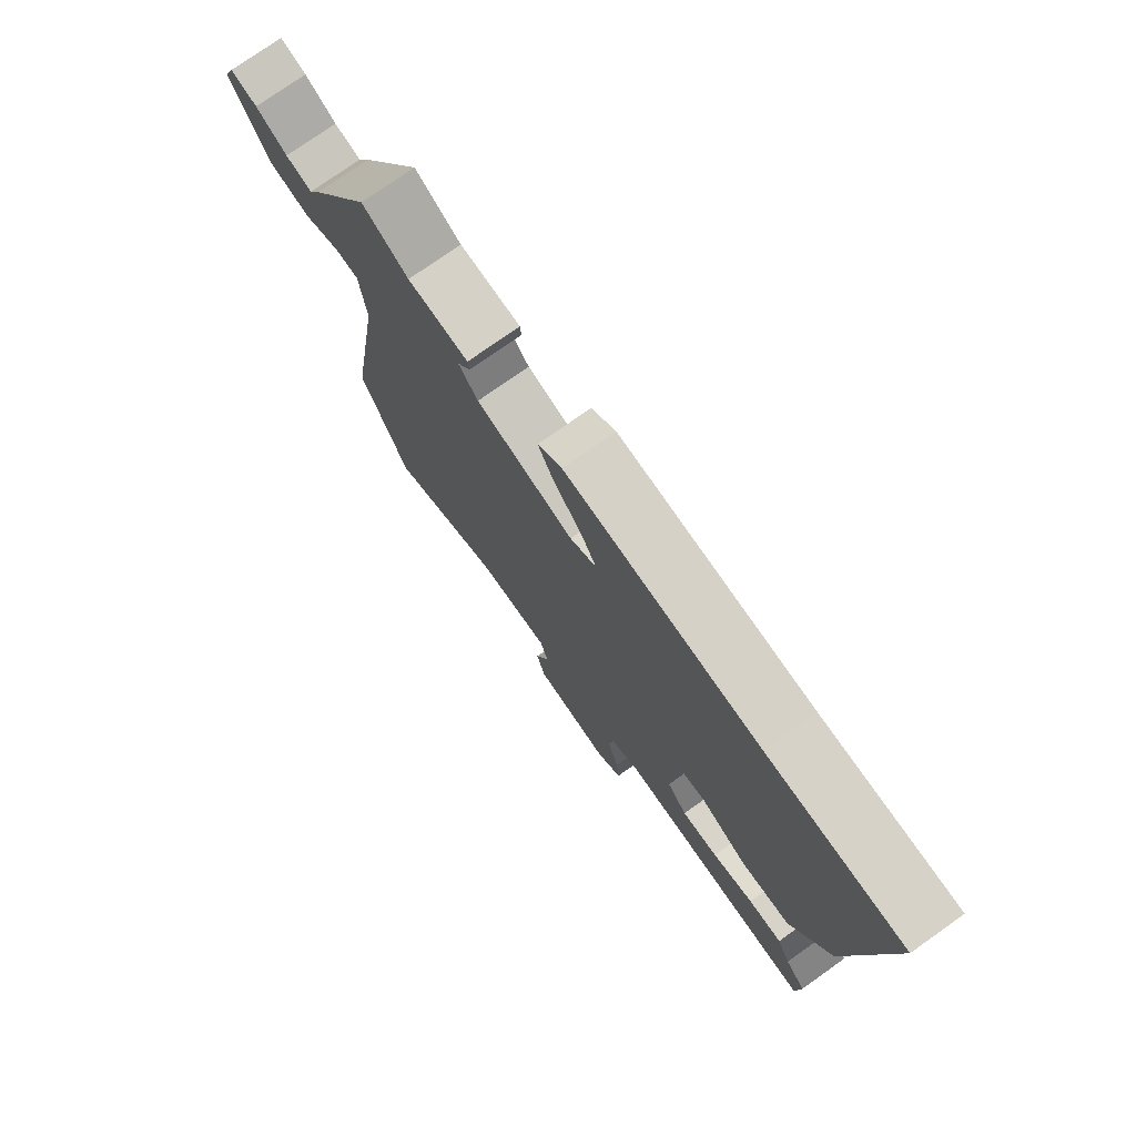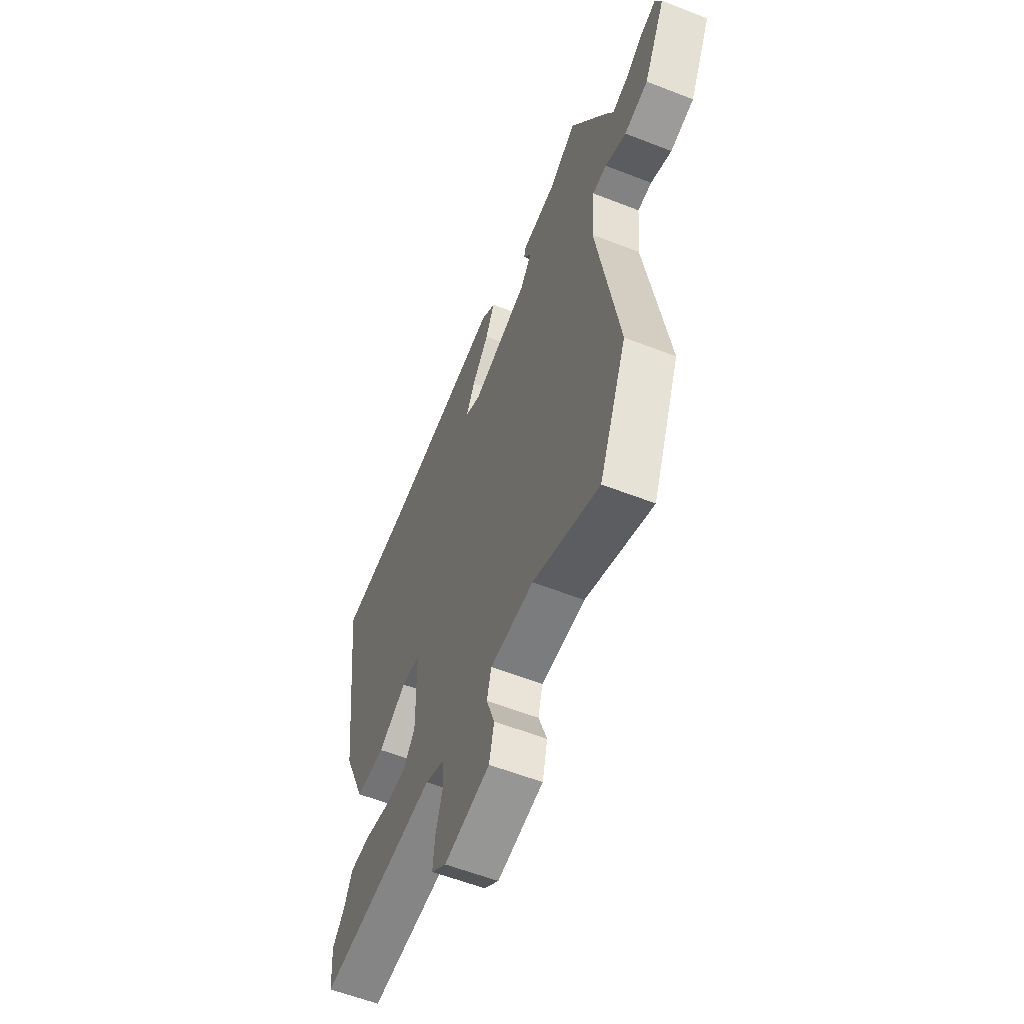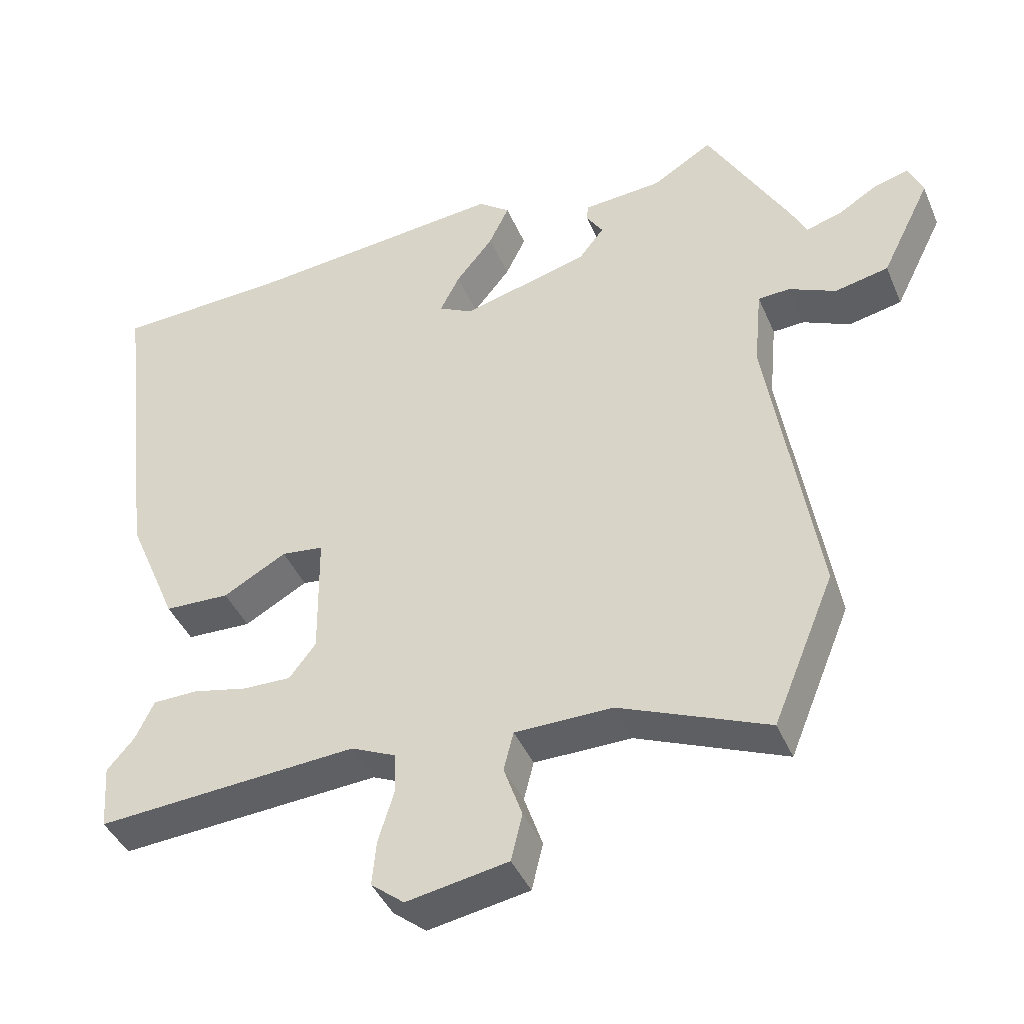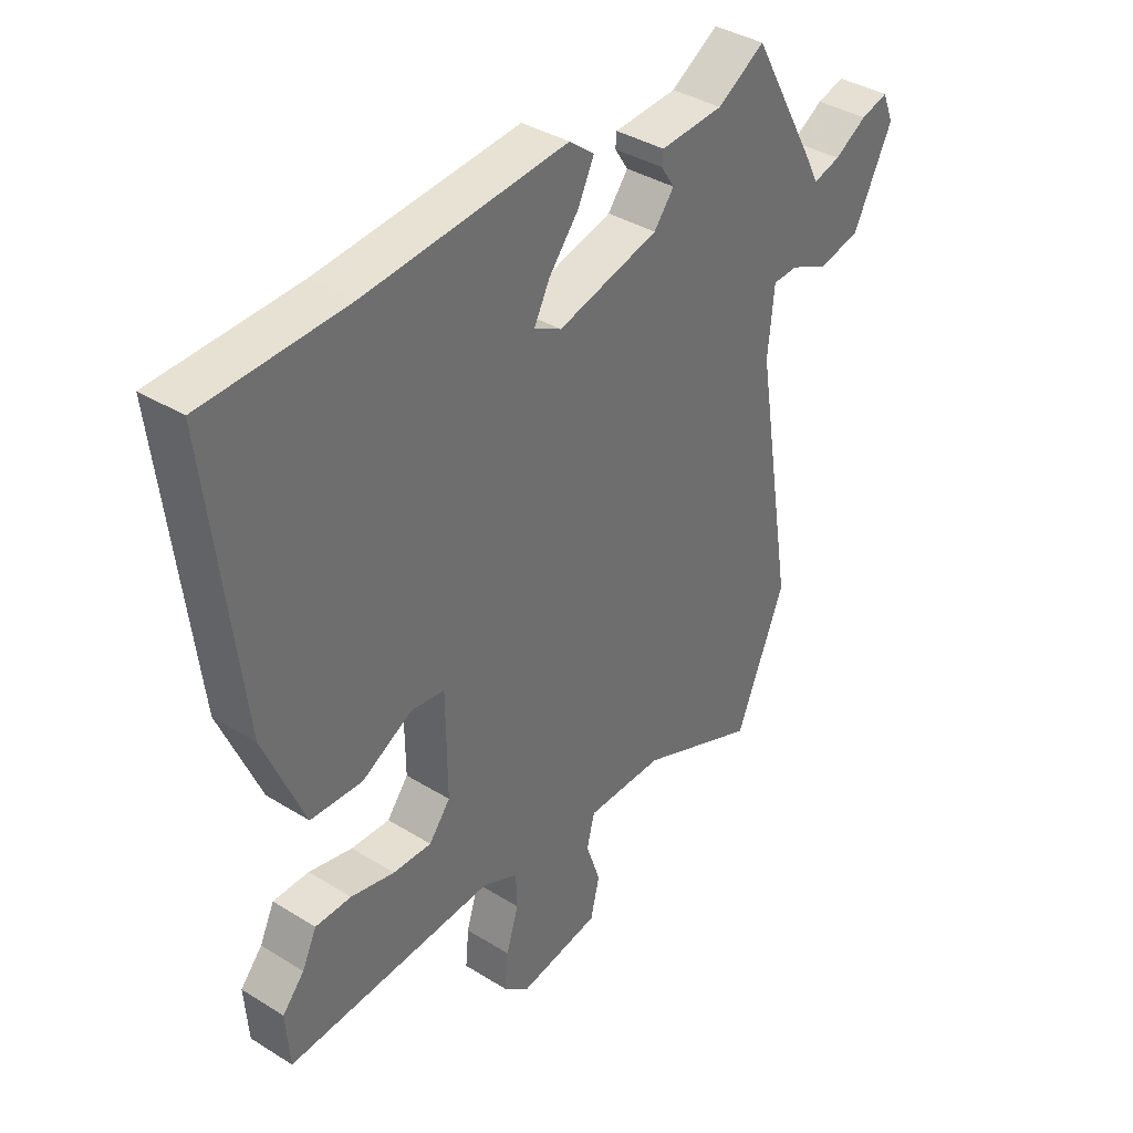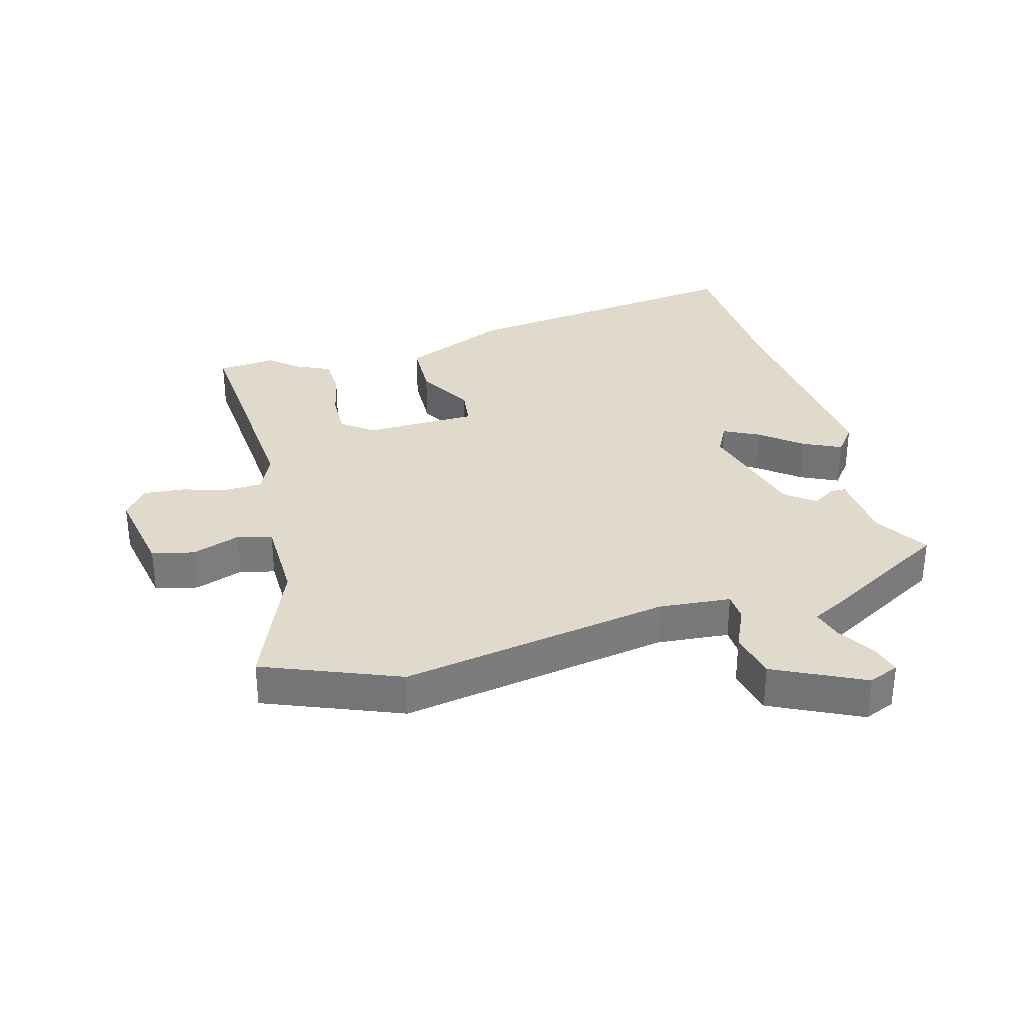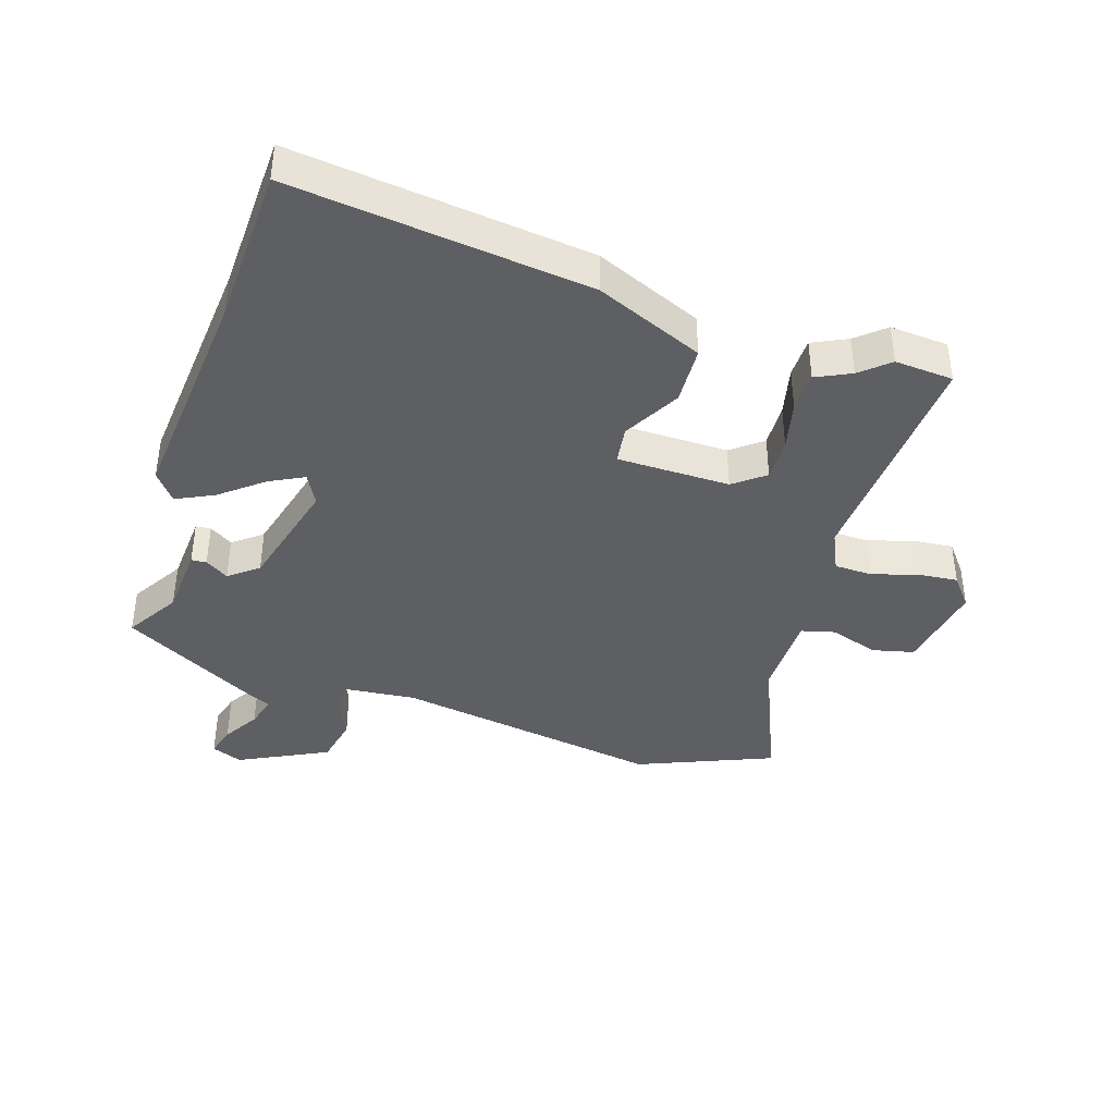
<metadata>
{"format":"obj","ext":"obj","renderer":"f3d","projection":"perspective","resolution":1024,"background":"white","views":[{"elev":76.1,"azim":54.7,"up":"+Z"},{"elev":-58.3,"azim":-112.0,"up":"+Z"},{"elev":-42.2,"azim":-157.9,"up":"+Z"},{"elev":37.6,"azim":128.5,"up":"+Z"},{"elev":32.5,"azim":-105.9,"up":"+Y"},{"elev":-40.1,"azim":72.3,"up":"+Y"}]}
</metadata>
<code>
v 0.506 0.07 -0.415
v 0.499 0.07 -0.508
v 0.127 0.07 -0.484
v 0.064 0.07 -0.513
v 0.062 0.07 -0.573
v 0.084 0.07 -0.645
v 0.09 0.07 -0.709
v 0.043 0.07 -0.747
v -0.101 0.07 -0.722
v -0.117 0.07 -0.655
v -0.091 0.07 -0.579
v -0.105 0.07 -0.524
v -0.243 0.07 -0.523
v -0.454 0.07 -0.612
v -0.542 0.07 -0.398
v -0.473 0.07 0.029
v -0.484 0.07 0.144
v -0.529 0.07 0.146
v -0.596 0.07 0.115
v -0.672 0.07 0.131
v -0.742 0.07 0.272
v -0.722 0.07 0.321
v -0.673 0.07 0.307
v -0.615 0.07 0.272
v -0.566 0.07 0.258
v -0.543 0.07 0.304
v -0.427 0.07 0.513
v -0.342 0.07 0.461
v -0.229 0.07 0.453
v -0.227 0.07 0.429
v -0.251 0.07 0.392
v -0.215 0.07 0.346
v -0.034 0.07 0.298
v 0.015 0.07 0.324
v -0.013 0.07 0.379
v -0.066 0.07 0.445
v -0.095 0.07 0.505
v -0.05 0.07 0.54
v 0.31 0.07 0.507
v 0.565 0.07 0.497
v 0.509 0.07 0.026
v 0.437 0.07 -0.144
v 0.344 0.07 -0.148
v 0.254 0.07 -0.098
v 0.194 0.07 -0.106
v 0.192 0.07 -0.285
v 0.23 0.07 -0.334
v 0.299 0.07 -0.332
v 0.377 0.07 -0.314
v 0.441 0.07 -0.315
v 0.467 0.07 -0.37
v 0.506 0 -0.415
v 0.499 0 -0.508
v 0.127 0 -0.484
v 0.064 0 -0.513
v 0.062 0 -0.573
v 0.084 0 -0.645
v 0.09 0 -0.709
v 0.043 0 -0.747
v -0.101 0 -0.722
v -0.117 0 -0.655
v -0.091 0 -0.579
v -0.105 0 -0.524
v -0.243 0 -0.523
v -0.454 0 -0.612
v -0.542 0 -0.398
v -0.473 0 0.029
v -0.484 0 0.144
v -0.529 0 0.146
v -0.596 0 0.115
v -0.672 0 0.131
v -0.742 0 0.272
v -0.722 0 0.321
v -0.673 0 0.307
v -0.615 0 0.272
v -0.566 0 0.258
v -0.543 0 0.304
v -0.427 0 0.513
v -0.342 0 0.461
v -0.229 0 0.453
v -0.227 0 0.429
v -0.251 0 0.392
v -0.215 0 0.346
v -0.034 0 0.298
v 0.015 0 0.324
v -0.013 0 0.379
v -0.066 0 0.445
v -0.095 0 0.505
v -0.05 0 0.54
v 0.31 0 0.507
v 0.565 0 0.497
v 0.509 0 0.026
v 0.437 0 -0.144
v 0.344 0 -0.148
v 0.254 0 -0.098
v 0.194 0 -0.106
v 0.192 0 -0.285
v 0.23 0 -0.334
v 0.299 0 -0.332
v 0.377 0 -0.314
v 0.441 0 -0.315
v 0.467 0 -0.37
f 48 49 50 51
f 47 48 51 1
f 41 42 43 44
f 39 40 41 44
f 39 44 45
f 38 39 45
f 35 36 37 38
f 34 35 38
f 34 38 45
f 33 34 45 46
f 28 29 30 31
f 28 31 32
f 25 26 27 28
f 25 28 32
f 21 22 23 24
f 21 24 25
f 18 19 20 21
f 17 18 21 25
f 13 14 15 16
f 12 13 16 17
f 8 9 10 11
f 8 11 12
f 5 6 7 8
f 4 5 8 12
f 3 4 12 17
f 47 1 2 3
f 46 47 3 17
f 32 33 46
f 17 25 32 46
f 102 101 100 99
f 52 102 99 98
f 95 94 93 92
f 95 92 91 90
f 96 95 90
f 96 90 89
f 89 88 87 86
f 89 86 85
f 96 89 85
f 97 96 85 84
f 82 81 80 79
f 83 82 79
f 79 78 77 76
f 83 79 76
f 75 74 73 72
f 76 75 72
f 72 71 70 69
f 76 72 69 68
f 67 66 65 64
f 68 67 64 63
f 62 61 60 59
f 63 62 59
f 59 58 57 56
f 63 59 56 55
f 68 63 55 54
f 54 53 52 98
f 68 54 98 97
f 97 84 83
f 97 83 76 68
f 1 52 53 2
f 2 53 54 3
f 3 54 55 4
f 4 55 56 5
f 5 56 57 6
f 6 57 58 7
f 7 58 59 8
f 8 59 60 9
f 9 60 61 10
f 10 61 62 11
f 11 62 63 12
f 12 63 64 13
f 13 64 65 14
f 14 65 66 15
f 15 66 67 16
f 16 67 68 17
f 17 68 69 18
f 18 69 70 19
f 19 70 71 20
f 20 71 72 21
f 21 72 73 22
f 22 73 74 23
f 23 74 75 24
f 24 75 76 25
f 25 76 77 26
f 26 77 78 27
f 27 78 79 28
f 28 79 80 29
f 29 80 81 30
f 30 81 82 31
f 31 82 83 32
f 32 83 84 33
f 33 84 85 34
f 34 85 86 35
f 35 86 87 36
f 36 87 88 37
f 37 88 89 38
f 38 89 90 39
f 39 90 91 40
f 40 91 92 41
f 41 92 93 42
f 42 93 94 43
f 43 94 95 44
f 44 95 96 45
f 45 96 97 46
f 46 97 98 47
f 47 98 99 48
f 48 99 100 49
f 49 100 101 50
f 50 101 102 51
f 51 102 52 1

</code>
